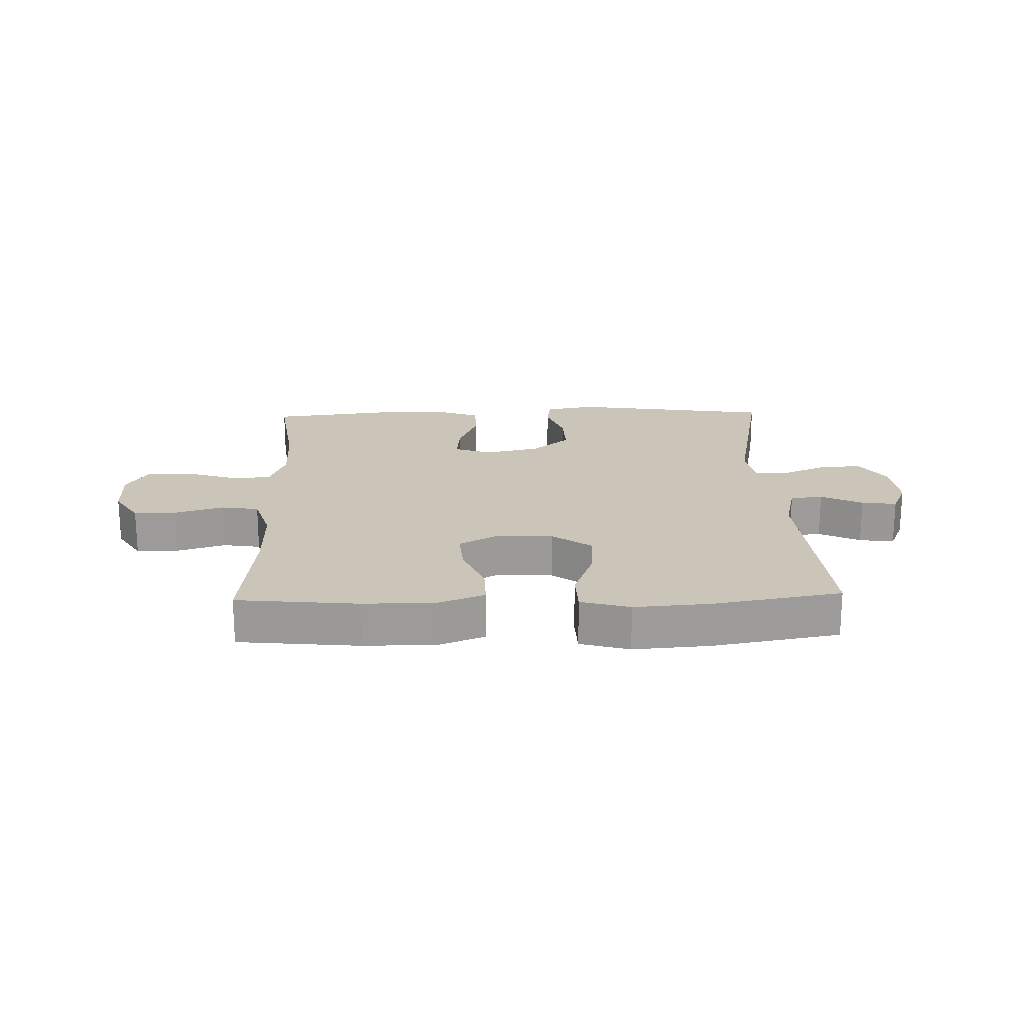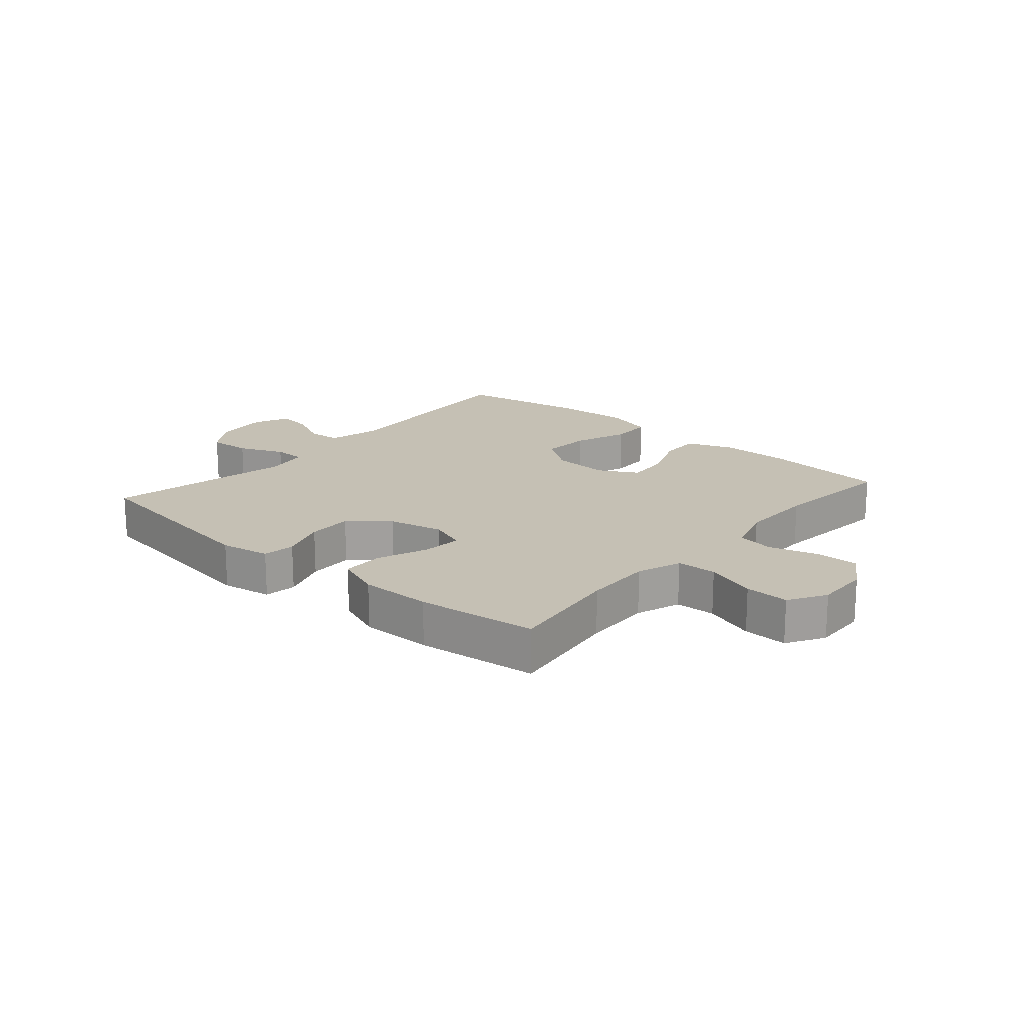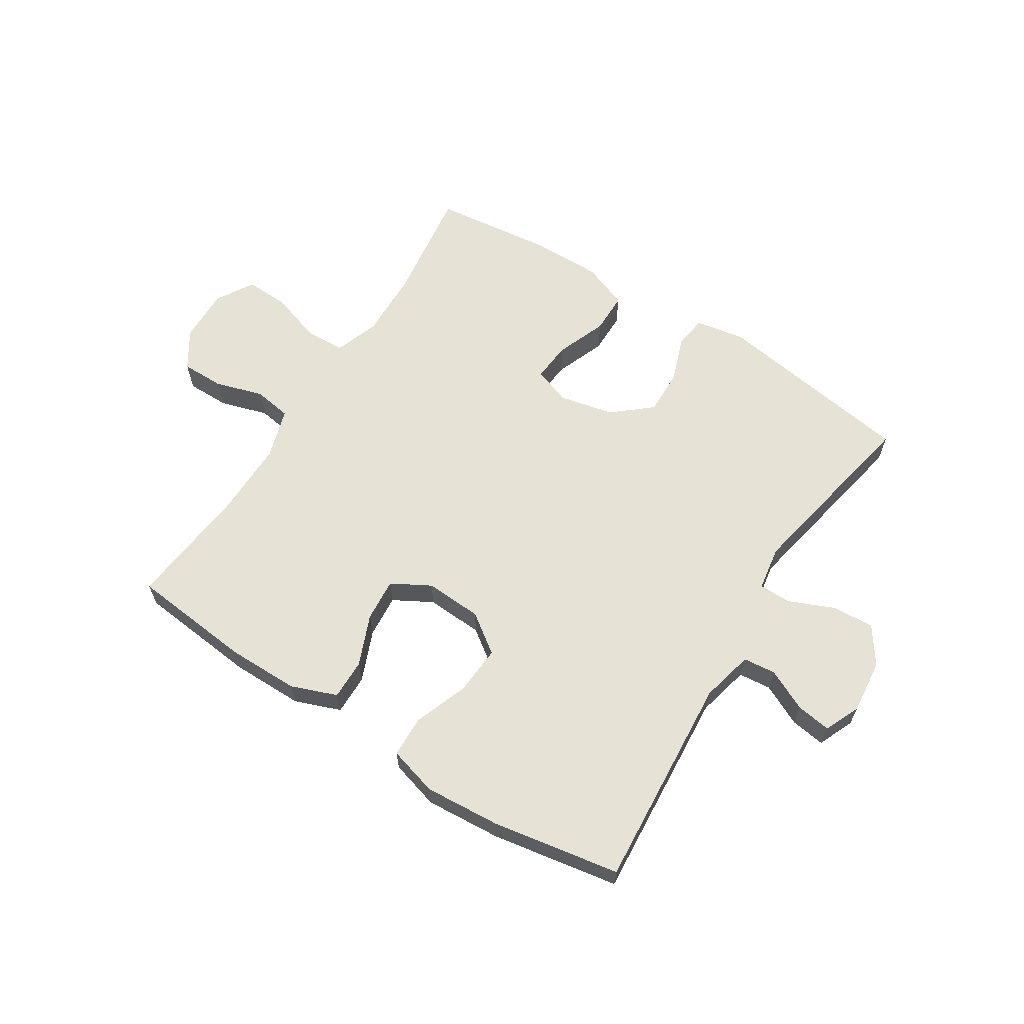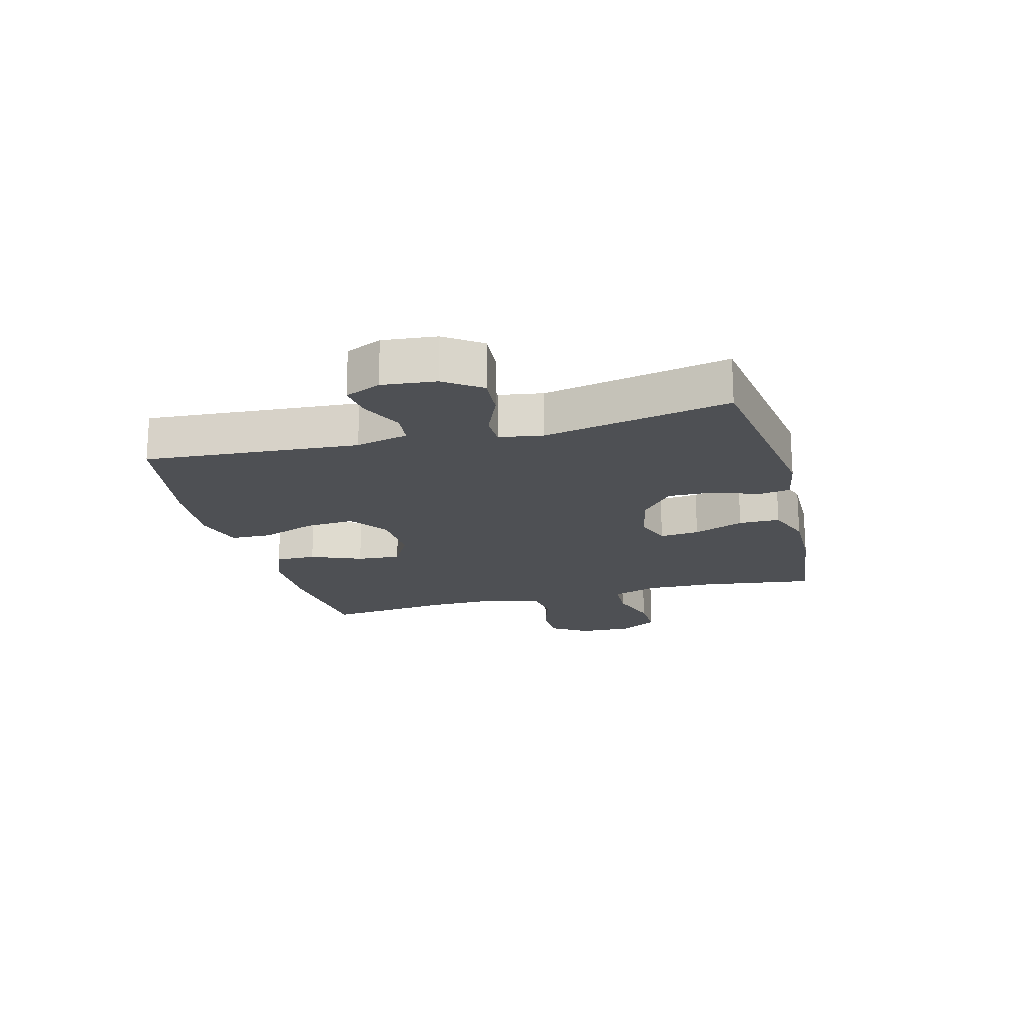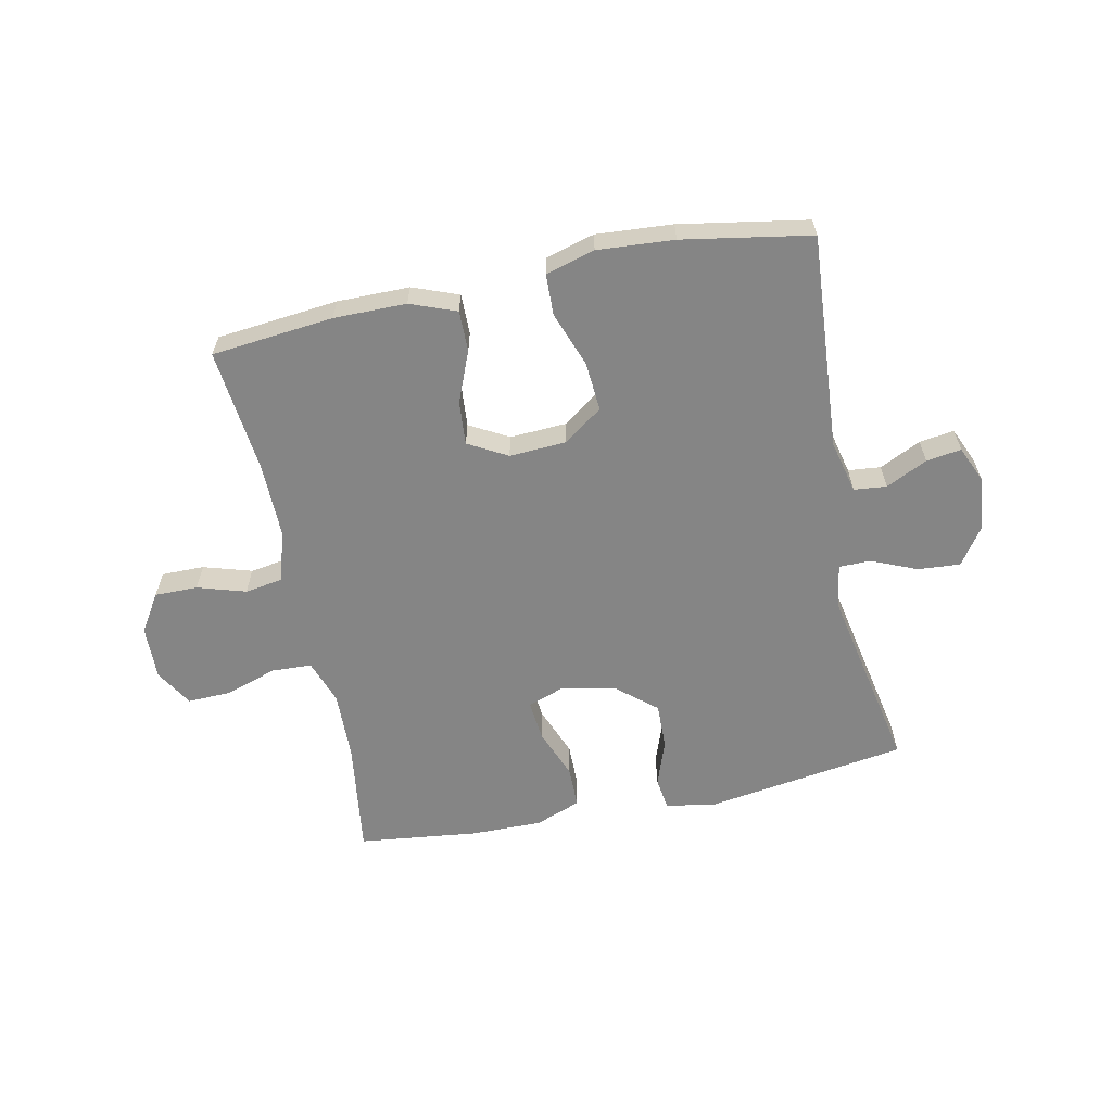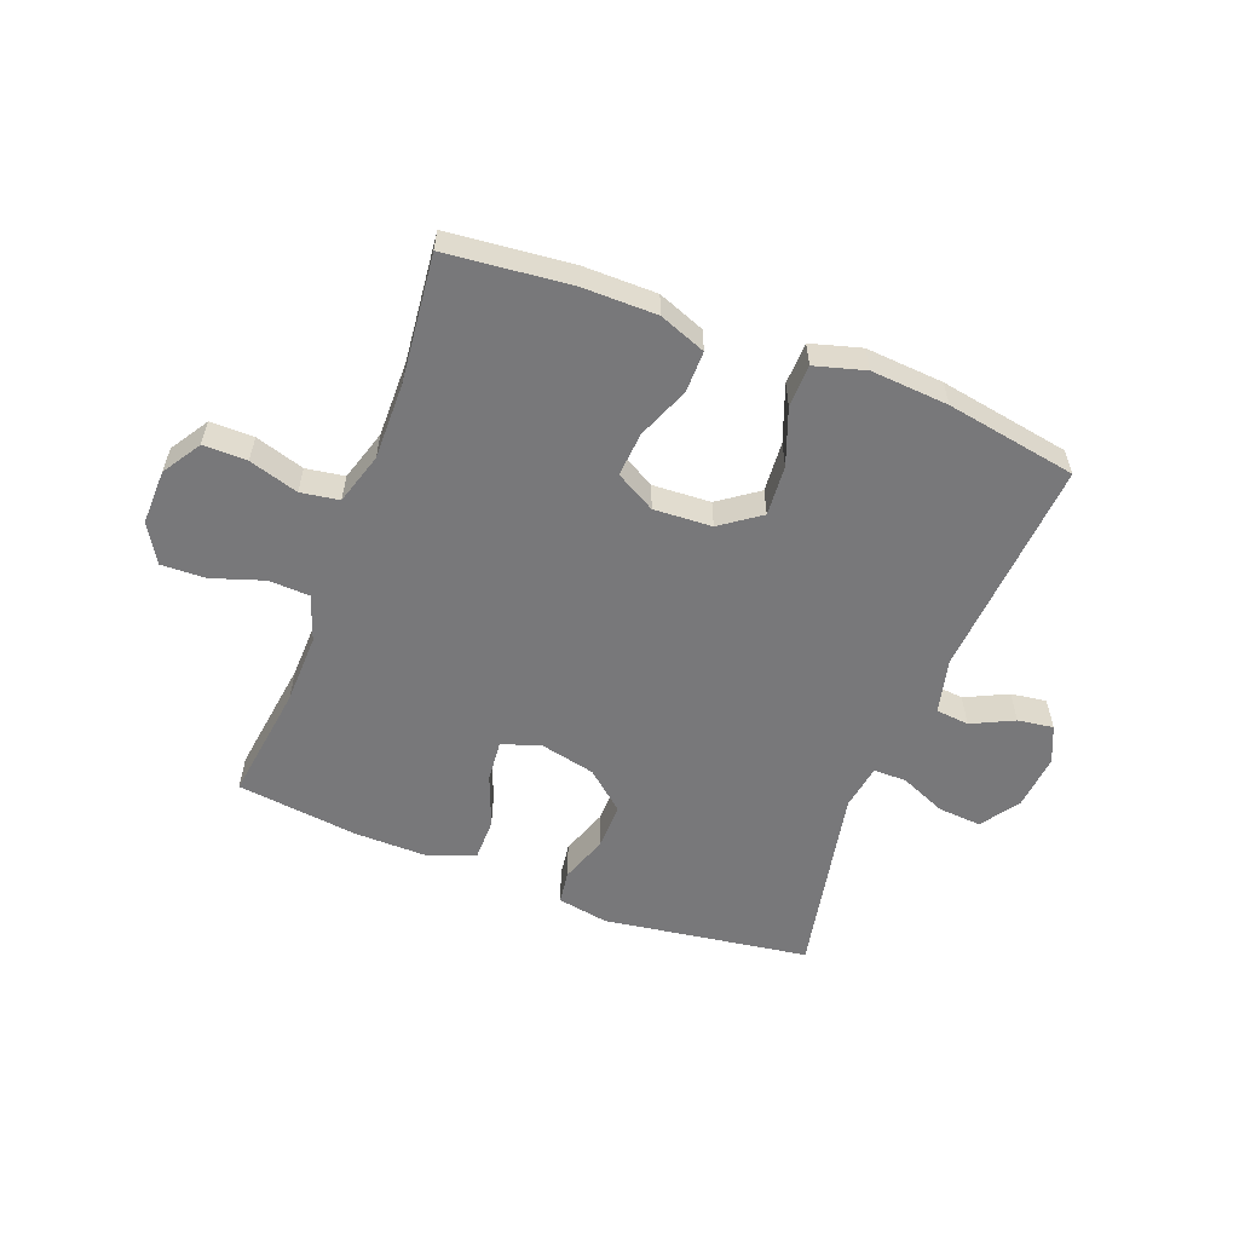
<metadata>
{"format":"obj","ext":"obj","renderer":"f3d","projection":"perspective","resolution":1024,"background":"white","views":[{"elev":20.3,"azim":178.3,"up":"+Y"},{"elev":18.4,"azim":40.9,"up":"+Y"},{"elev":63.3,"azim":-147.6,"up":"+Y"},{"elev":-18.9,"azim":-75.3,"up":"+Y"},{"elev":-61.7,"azim":-168.2,"up":"+Y"},{"elev":-57.6,"azim":159.1,"up":"+Y"}]}
</metadata>
<code>
o path5638
v 0.4678 0.0375 -0.2888
v 0.4663 0.0375 -0.1592
v 0.493 0.0375 -0.0722
v 0.5579 0.0375 -0.06208
v 0.6412 0.0375 -0.08743
v 0.7152 0.0375 -0.08794
v 0.7565 0.0375 -0.02284
v 0.7589 0.0375 0.07037
v 0.7204 0.0375 0.1346
v 0.6445 0.0375 0.1323
v 0.5567 0.0375 0.1031
v 0.4878 0.0375 0.1063
v 0.4606 0.0375 0.1828
v 0.4638 0.0375 0.3008
v 0.4908 0.0375 0.4982
v 0.2844 0.0375 0.5231
v 0.1617 0.0375 0.5244
v 0.08318 0.0375 0.4947
v 0.08265 0.0375 0.4235
v 0.1168 0.0375 0.3363
v 0.1231 0.0375 0.2677
v 0.05942 0.0375 0.2449
v -0.03509 0.0375 0.2659
v -0.101 0.0375 0.3215
v -0.09893 0.0375 0.3998
v -0.07077 0.0375 0.4791
v -0.07849 0.0375 0.5348
v -0.1647 0.0375 0.5499
v -0.5111 0.0375 0.4982
v -0.4481 0.0375 0.1769
v -0.4604 0.0375 0.1004
v -0.5155 0.0375 0.1001
v -0.5937 0.0375 0.1333
v -0.6666 0.0375 0.1385
v -0.7108 0.0375 0.0747
v -0.7201 0.0375 -0.01826
v -0.6931 0.0375 -0.08004
v -0.633 0.0375 -0.07136
v -0.5616 0.0375 -0.03699
v -0.5054 0.0375 -0.04271
v -0.4837 0.0375 -0.1337
v -0.5111 0.0375 -0.5035
v -0.2904 0.0375 -0.542
v -0.1588 0.0375 -0.5516
v -0.07396 0.0375 -0.5276
v -0.07163 0.0375 -0.4566
v -0.1064 0.0375 -0.362
v -0.1125 0.0375 -0.2771
v -0.0457 0.0375 -0.2292
v 0.05267 0.0375 -0.2239
v 0.1197 0.0375 -0.2614
v 0.1136 0.0375 -0.3365
v 0.07791 0.0375 -0.4241
v 0.07717 0.0375 -0.4941
v 0.1562 0.0375 -0.5242
v 0.2809 0.0375 -0.5247
v 0.4908 0.0375 -0.5035
v 0.4678 -0.0375 -0.2888
v 0.4663 -0.0375 -0.1592
v 0.493 -0.0375 -0.0722
v 0.5579 -0.0375 -0.06208
v 0.6412 -0.0375 -0.08743
v 0.7152 -0.0375 -0.08794
v 0.7565 -0.0375 -0.02284
v 0.7589 -0.0375 0.07037
v 0.7204 -0.0375 0.1346
v 0.6445 -0.0375 0.1323
v 0.5567 -0.0375 0.1031
v 0.4878 -0.0375 0.1063
v 0.4606 -0.0375 0.1828
v 0.4638 -0.0375 0.3008
v 0.4908 -0.0375 0.4982
v 0.2844 -0.0375 0.5231
v 0.1617 -0.0375 0.5244
v 0.08318 -0.0375 0.4947
v 0.08265 -0.0375 0.4235
v 0.1168 -0.0375 0.3363
v 0.1231 -0.0375 0.2677
v 0.05942 -0.0375 0.2449
v -0.03509 -0.0375 0.2659
v -0.101 -0.0375 0.3215
v -0.09893 -0.0375 0.3998
v -0.07077 -0.0375 0.4791
v -0.07849 -0.0375 0.5348
v -0.1647 -0.0375 0.5499
v -0.5111 -0.0375 0.4982
v -0.4481 -0.0375 0.1769
v -0.4604 -0.0375 0.1004
v -0.5155 -0.0375 0.1001
v -0.5937 -0.0375 0.1333
v -0.6666 -0.0375 0.1385
v -0.7108 -0.0375 0.0747
v -0.7201 -0.0375 -0.01826
v -0.6931 -0.0375 -0.08004
v -0.633 -0.0375 -0.07136
v -0.5616 -0.0375 -0.03699
v -0.5054 -0.0375 -0.04271
v -0.4837 -0.0375 -0.1337
v -0.5111 -0.0375 -0.5035
v -0.2904 -0.0375 -0.542
v -0.1588 -0.0375 -0.5516
v -0.07396 -0.0375 -0.5276
v -0.07163 -0.0375 -0.4566
v -0.1064 -0.0375 -0.362
v -0.1125 -0.0375 -0.2771
v -0.0457 -0.0375 -0.2292
v 0.05267 -0.0375 -0.2239
v 0.1197 -0.0375 -0.2614
v 0.1136 -0.0375 -0.3365
v 0.07791 -0.0375 -0.4241
v 0.07717 -0.0375 -0.4941
v 0.1562 -0.0375 -0.5242
v 0.2809 -0.0375 -0.5247
v 0.4908 -0.0375 -0.5035
v -0.07849 0.0375 0.5348
v -0.07849 0.0375 0.5348
v -0.1647 0.0375 0.5499
v -0.07077 0.0375 0.4791
v 0.2844 0.0375 0.5231
v 0.1617 0.0375 0.5244
v 0.08318 0.0375 0.4947
v 0.08318 0.0375 0.4947
v 0.4908 0.0375 0.4982
v 0.4908 0.0375 0.4982
v -0.5111 0.0375 0.4982
v -0.5111 0.0375 0.4982
v 0.08265 0.0375 0.4235
v -0.09893 0.0375 0.3998
v 0.1168 0.0375 0.3363
v 0.4638 0.0375 0.3008
v -0.101 0.0375 0.3215
v 0.1231 0.0375 0.2677
v 0.1231 0.0375 0.2677
v -0.03509 0.0375 0.2659
v 0.4606 0.0375 0.1828
v -0.4481 0.0375 0.1769
v 0.05942 0.0375 0.2449
v 0.4878 0.0375 0.1063
v 0.4878 0.0375 0.1063
v -0.4604 0.0375 0.1004
v -0.4604 0.0375 0.1004
v -0.5937 0.0375 0.1333
v -0.6666 0.0375 0.1385
v -0.7108 0.0375 0.0747
v 0.7589 0.0375 0.07037
v 0.7204 0.0375 0.1346
v 0.7204 0.0375 0.1346
v 0.6445 0.0375 0.1323
v -0.5155 0.0375 0.1001
v 0.5567 0.0375 0.1031
v -0.7201 0.0375 -0.01826
v 0.7565 0.0375 -0.02284
v -0.6931 0.0375 -0.08004
v -0.6931 0.0375 -0.08004
v 0.7152 0.0375 -0.08794
v -0.5616 0.0375 -0.03699
v -0.5054 0.0375 -0.04271
v -0.5054 0.0375 -0.04271
v -0.633 0.0375 -0.07136
v -0.4837 0.0375 -0.1337
v 0.6412 0.0375 -0.08743
v 0.5579 0.0375 -0.06208
v 0.493 0.0375 -0.0722
v 0.493 0.0375 -0.0722
v 0.4663 0.0375 -0.1592
v 0.4678 0.0375 -0.2888
v -0.0457 0.0375 -0.2292
v 0.05267 0.0375 -0.2239
v 0.1197 0.0375 -0.2614
v 0.1197 0.0375 -0.2614
v -0.1125 0.0375 -0.2771
v 0.1136 0.0375 -0.3365
v -0.1064 0.0375 -0.362
v 0.07791 0.0375 -0.4241
v -0.07163 0.0375 -0.4566
v 0.07717 0.0375 -0.4941
v 0.07717 0.0375 -0.4941
v -0.07396 0.0375 -0.5276
v -0.07396 0.0375 -0.5276
v -0.5111 0.0375 -0.5035
v -0.5111 0.0375 -0.5035
v 0.4908 0.0375 -0.5035
v 0.4908 0.0375 -0.5035
v 0.1562 0.0375 -0.5242
v 0.2809 0.0375 -0.5247
v -0.2904 0.0375 -0.542
v -0.1588 0.0375 -0.5516
v -0.07849 -0.0375 0.5348
v -0.07849 -0.0375 0.5348
v -0.1647 -0.0375 0.5499
v -0.07077 -0.0375 0.4791
v 0.2844 -0.0375 0.5231
v 0.1617 -0.0375 0.5244
v 0.08318 -0.0375 0.4947
v 0.08318 -0.0375 0.4947
v 0.4908 -0.0375 0.4982
v 0.4908 -0.0375 0.4982
v -0.5111 -0.0375 0.4982
v -0.5111 -0.0375 0.4982
v 0.08265 -0.0375 0.4235
v -0.09893 -0.0375 0.3998
v 0.1168 -0.0375 0.3363
v 0.4638 -0.0375 0.3008
v -0.101 -0.0375 0.3215
v 0.1231 -0.0375 0.2677
v 0.1231 -0.0375 0.2677
v -0.03509 -0.0375 0.2659
v 0.4606 -0.0375 0.1828
v -0.4481 -0.0375 0.1769
v 0.05942 -0.0375 0.2449
v 0.4878 -0.0375 0.1063
v 0.4878 -0.0375 0.1063
v -0.4604 -0.0375 0.1004
v -0.4604 -0.0375 0.1004
v -0.5937 -0.0375 0.1333
v -0.6666 -0.0375 0.1385
v -0.7108 -0.0375 0.0747
v 0.7589 -0.0375 0.07037
v 0.7204 -0.0375 0.1346
v 0.7204 -0.0375 0.1346
v 0.6445 -0.0375 0.1323
v -0.5155 -0.0375 0.1001
v 0.5567 -0.0375 0.1031
v -0.7201 -0.0375 -0.01826
v 0.7565 -0.0375 -0.02284
v -0.6931 -0.0375 -0.08004
v -0.6931 -0.0375 -0.08004
v 0.7152 -0.0375 -0.08794
v -0.5616 -0.0375 -0.03699
v -0.5054 -0.0375 -0.04271
v -0.5054 -0.0375 -0.04271
v -0.633 -0.0375 -0.07136
v -0.4837 -0.0375 -0.1337
v 0.6412 -0.0375 -0.08743
v 0.5579 -0.0375 -0.06208
v 0.493 -0.0375 -0.0722
v 0.493 -0.0375 -0.0722
v 0.4663 -0.0375 -0.1592
v 0.4678 -0.0375 -0.2888
v -0.0457 -0.0375 -0.2292
v 0.05267 -0.0375 -0.2239
v 0.1197 -0.0375 -0.2614
v 0.1197 -0.0375 -0.2614
v -0.1125 -0.0375 -0.2771
v 0.1136 -0.0375 -0.3365
v -0.1064 -0.0375 -0.362
v 0.07791 -0.0375 -0.4241
v -0.07163 -0.0375 -0.4566
v 0.07717 -0.0375 -0.4941
v 0.07717 -0.0375 -0.4941
v -0.07396 -0.0375 -0.5276
v -0.07396 -0.0375 -0.5276
v -0.5111 -0.0375 -0.5035
v -0.5111 -0.0375 -0.5035
v 0.4908 -0.0375 -0.5035
v 0.4908 -0.0375 -0.5035
v 0.1562 -0.0375 -0.5242
v 0.2809 -0.0375 -0.5247
v -0.2904 -0.0375 -0.542
v -0.1588 -0.0375 -0.5516
f 192 202 203
f 219 221 218
f 223 234 221
f 259 244 233
f 217 215 216
f 236 211 205
f 241 210 240
f 228 225 234
f 218 221 225
f 190 191 188
f 223 211 235
f 202 193 200
f 244 213 233
f 213 207 209
f 190 201 191
f 258 245 257
f 215 229 222
f 193 202 192
f 232 224 226
f 242 236 241
f 257 245 247
f 217 229 215
f 209 201 198
f 238 236 242
f 210 207 240
f 235 211 236
f 205 203 202
f 198 201 190
f 255 239 258
f 209 204 201
f 209 207 204
f 234 223 235
f 236 205 241
f 207 213 240
f 194 200 193
f 230 222 229
f 205 210 241
f 233 213 230
f 259 233 253
f 217 224 232
f 229 217 232
f 222 230 213
f 225 221 234
f 244 259 246
f 248 260 251
f 246 259 260
f 208 205 211
f 239 242 245
f 239 245 258
f 203 205 208
f 240 213 244
f 238 242 239
f 192 203 196
f 246 260 248
f 257 247 249
f 116 28 85 189
f 26 27 84 83
f 16 17 74 73
f 17 122 195 74
f 124 16 73 197
f 28 126 199 85
f 18 19 76 75
f 25 26 83 82
f 19 20 77 76
f 14 15 72 71
f 24 25 82 81
f 20 133 206 77
f 23 24 81 80
f 13 14 71 70
f 29 30 87 86
f 21 22 79 78
f 22 23 80 79
f 139 13 70 212
f 30 141 214 87
f 33 34 91 90
f 34 35 92 91
f 8 147 220 65
f 9 10 67 66
f 32 33 90 89
f 10 11 68 67
f 11 12 69 68
f 31 32 89 88
f 35 36 93 92
f 7 8 65 64
f 36 154 227 93
f 6 7 64 63
f 39 158 231 96
f 38 39 96 95
f 37 38 95 94
f 40 41 98 97
f 5 6 63 62
f 4 5 62 61
f 164 4 61 237
f 2 3 60 59
f 1 2 59 58
f 49 50 107 106
f 50 170 243 107
f 48 49 106 105
f 51 52 109 108
f 47 48 105 104
f 52 53 110 109
f 46 47 104 103
f 53 177 250 110
f 179 46 103 252
f 41 181 254 98
f 183 1 58 256
f 54 55 112 111
f 56 57 114 113
f 55 56 113 112
f 42 43 100 99
f 44 45 102 101
f 43 44 101 100
f 119 130 129
f 146 145 148
f 150 148 161
f 186 160 171
f 144 143 142
f 163 132 138
f 168 167 137
f 155 161 152
f 145 152 148
f 117 115 118
f 150 162 138
f 129 127 120
f 171 160 140
f 140 136 134
f 117 118 128
f 185 184 172
f 142 149 156
f 120 119 129
f 159 153 151
f 169 168 163
f 184 174 172
f 144 142 156
f 136 125 128
f 165 169 163
f 137 167 134
f 162 163 138
f 132 129 130
f 125 117 128
f 182 185 166
f 136 128 131
f 136 131 134
f 161 162 150
f 163 168 132
f 134 167 140
f 121 120 127
f 157 156 149
f 132 168 137
f 160 157 140
f 186 180 160
f 144 159 151
f 156 159 144
f 149 140 157
f 152 161 148
f 171 173 186
f 175 178 187
f 173 187 186
f 135 138 132
f 166 172 169
f 166 185 172
f 130 135 132
f 167 171 140
f 165 166 169
f 119 123 130
f 173 175 187
f 184 176 174

</code>
